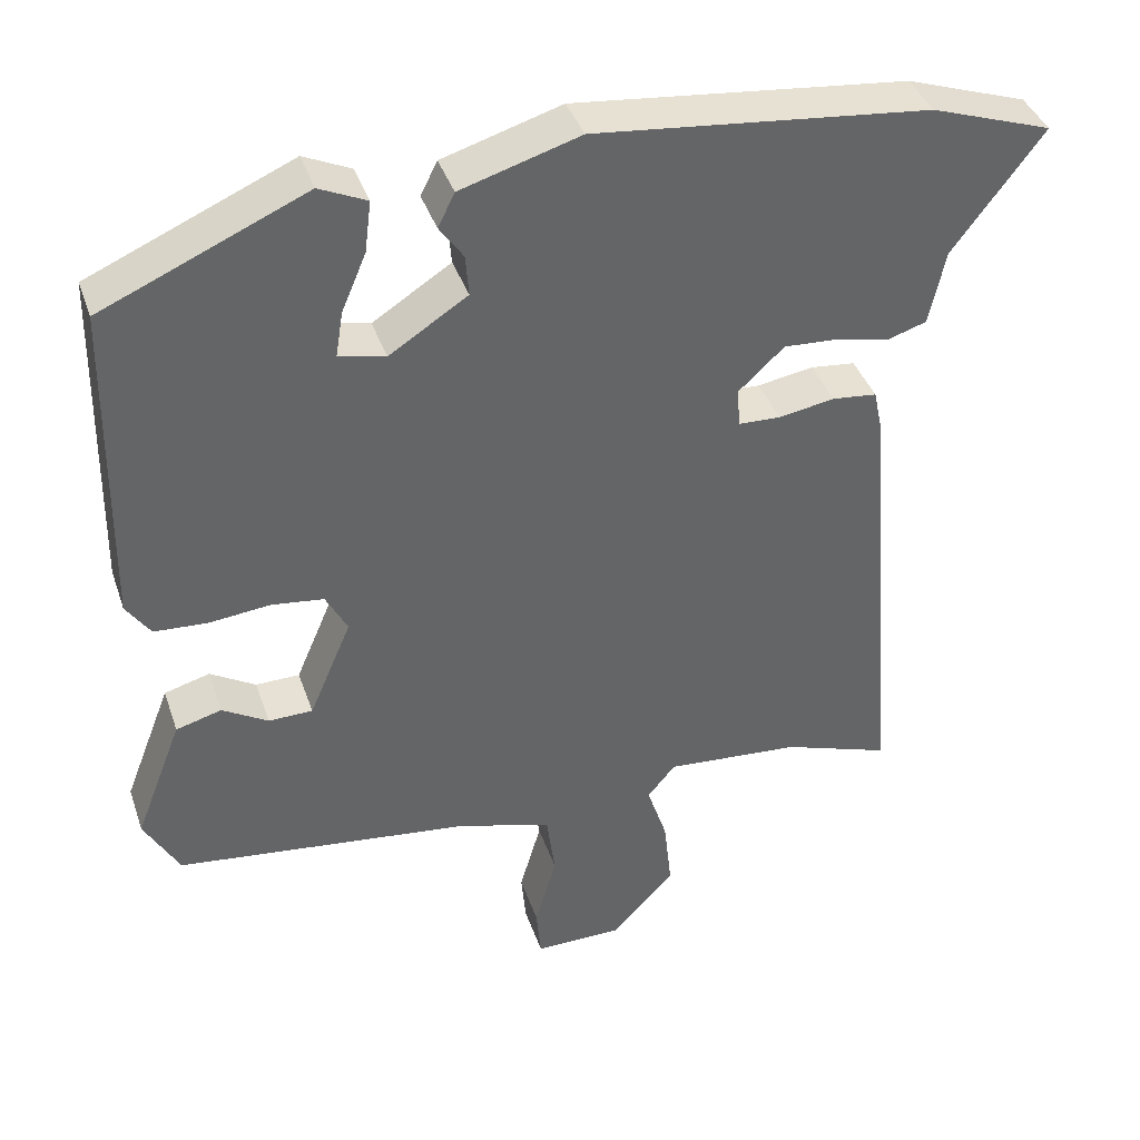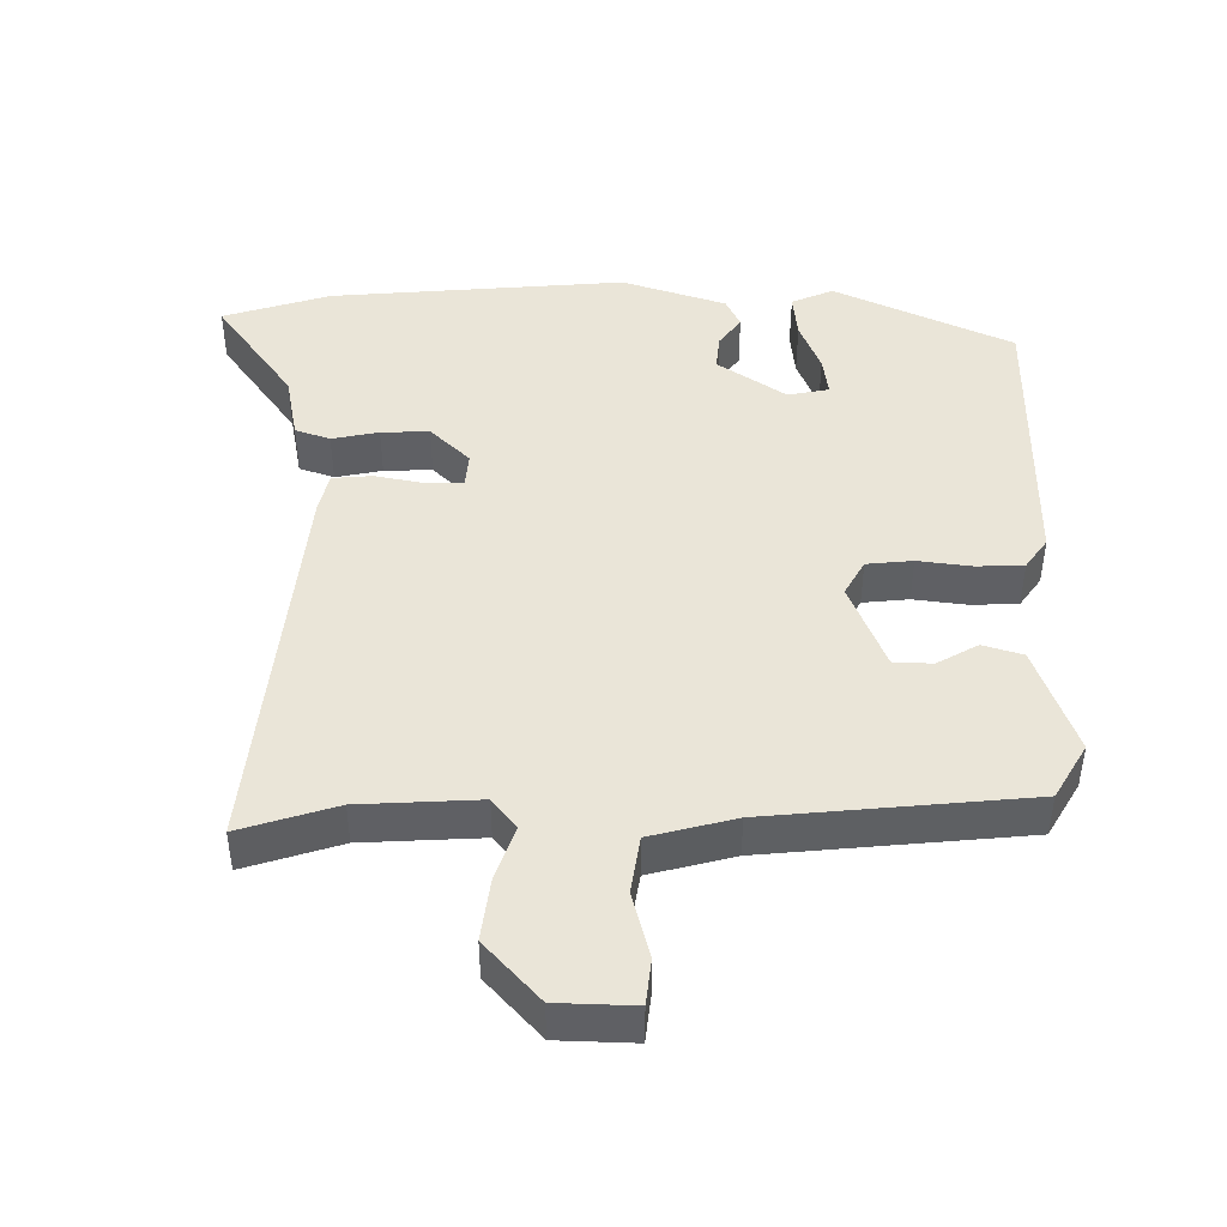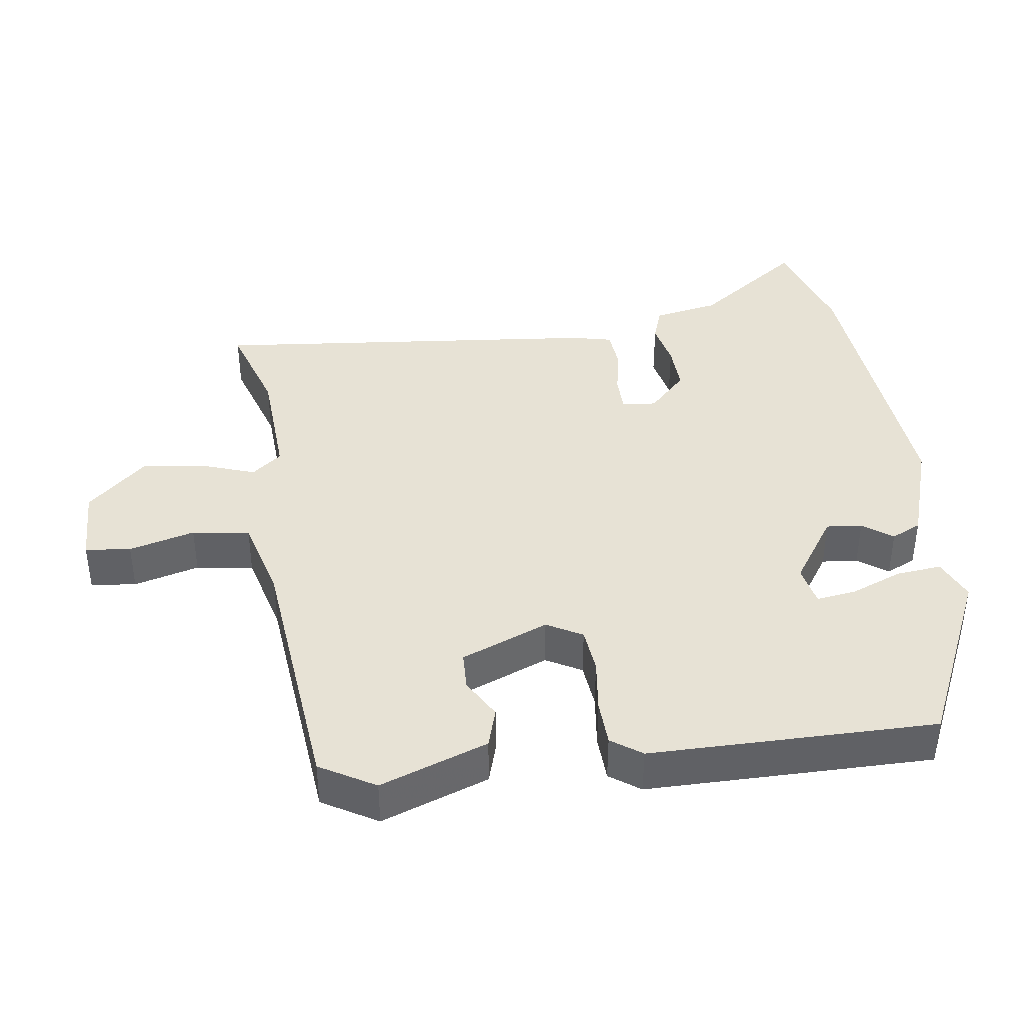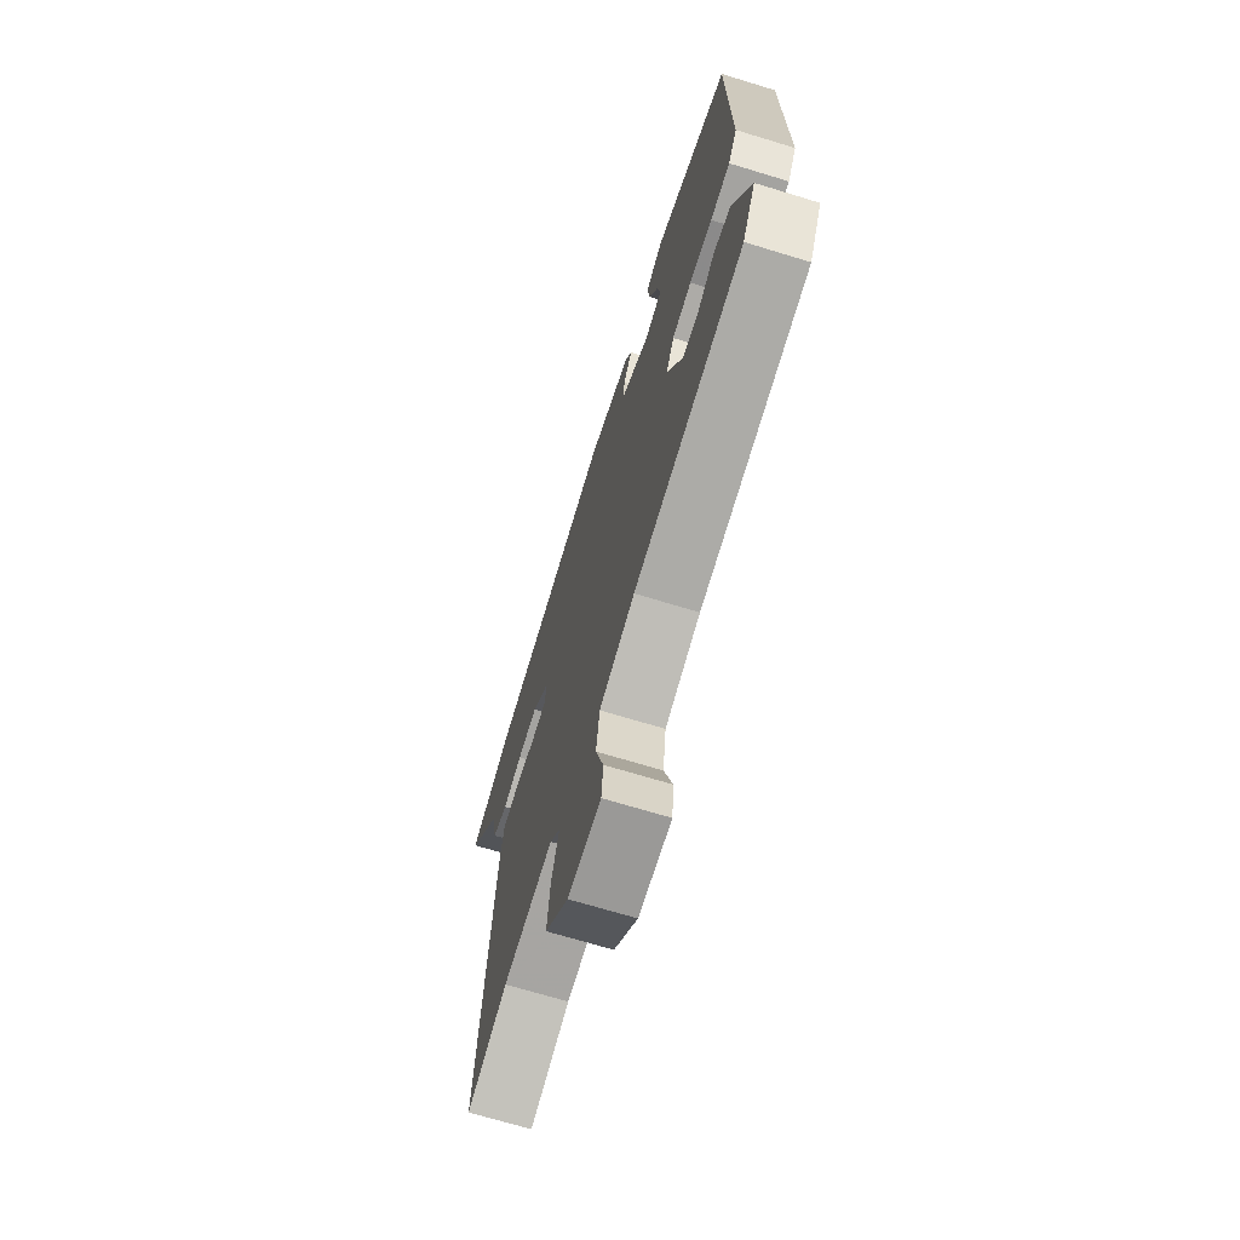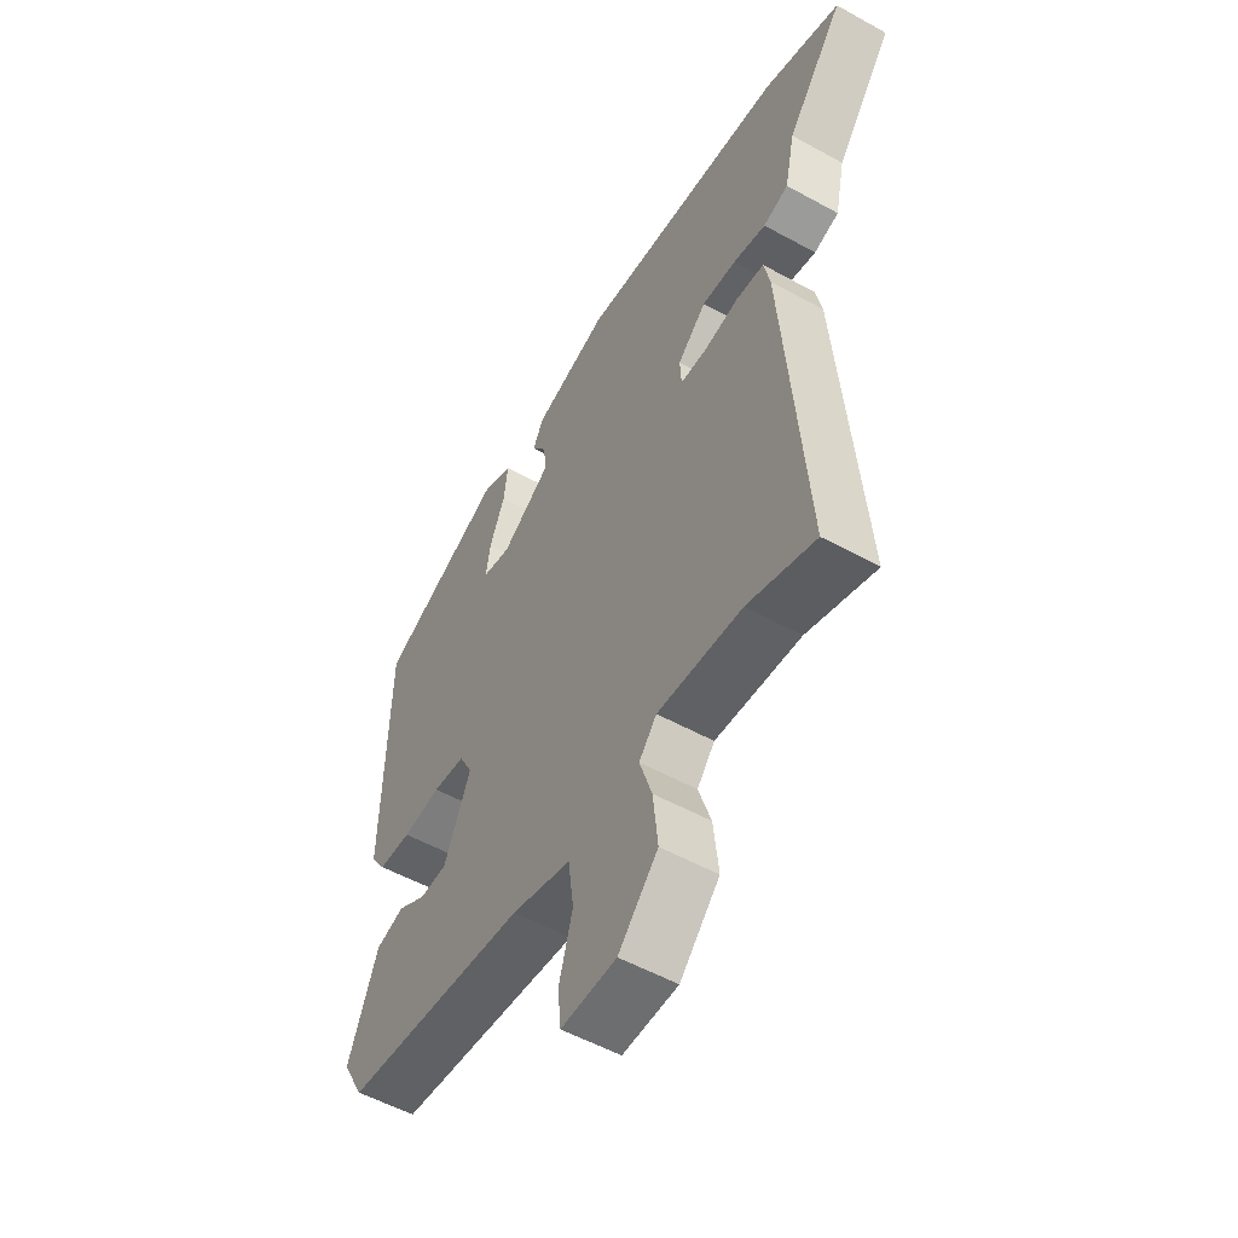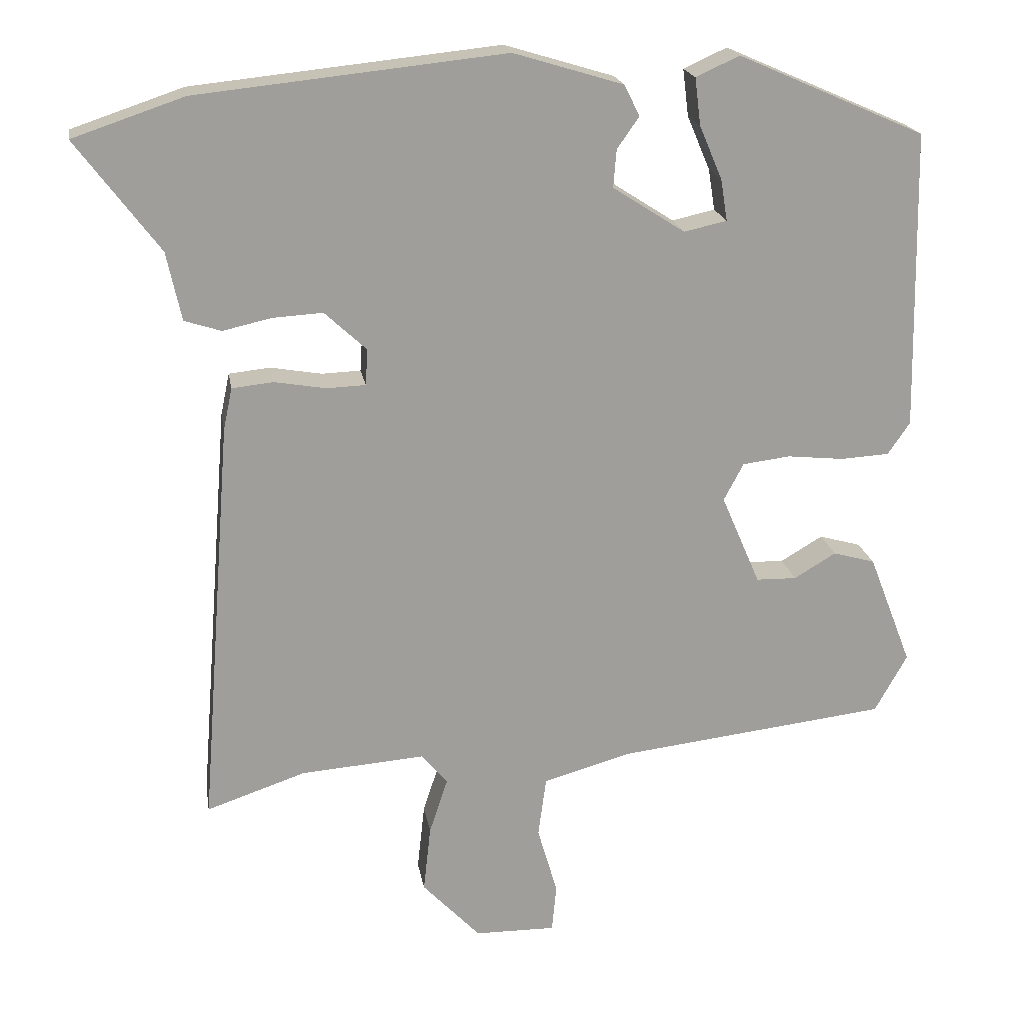
<metadata>
{"format":"obj","ext":"obj","renderer":"f3d","projection":"perspective","resolution":1024,"background":"white","views":[{"elev":39.5,"azim":-18.1,"up":"+Z"},{"elev":45.1,"azim":-178.3,"up":"+Y"},{"elev":40.1,"azim":-96.7,"up":"+Y"},{"elev":-69.5,"azim":-107.0,"up":"+Z"},{"elev":-53.8,"azim":59.5,"up":"+Z"},{"elev":19.6,"azim":170.7,"up":"+Z"}]}
</metadata>
<code>
v -0.491 0.07 0.427
v -0.237 0.07 0.538
v -0.178 0.07 0.511
v -0.186 0.07 0.447
v -0.217 0.07 0.374
v -0.226 0.07 0.318
v -0.168 0.07 0.305
v -0.07 0.07 0.368
v -0.074 0.07 0.419
v -0.104 0.07 0.462
v -0.083 0.07 0.504
v 0.066 0.07 0.549
v 0.484 0.07 0.505
v 0.635 0.07 0.454
v 0.522 0.07 0.304
v 0.502 0.07 0.211
v 0.452 0.07 0.195
v 0.386 0.07 0.21
v 0.318 0.07 0.214
v 0.261 0.07 0.161
v 0.264 0.07 0.112
v 0.317 0.07 0.11
v 0.387 0.07 0.122
v 0.443 0.07 0.116
v 0.455 0.07 0.059
v 0.499 0.07 -0.5
v 0.364 0.07 -0.454
v 0.195 0.07 -0.441
v 0.16 0.07 -0.483
v 0.185 0.07 -0.559
v 0.195 0.07 -0.65
v 0.116 0.07 -0.733
v 0.006 0.07 -0.734
v 0 0.07 -0.669
v 0.027 0.07 -0.576
v 0.016 0.07 -0.494
v -0.103 0.07 -0.46
v -0.471 0.07 -0.416
v -0.515 0.07 -0.337
v -0.456 0.07 -0.185
v -0.399 0.07 -0.169
v -0.342 0.07 -0.203
v -0.287 0.07 -0.202
v -0.234 0.07 -0.079
v -0.261 0.07 -0.028
v -0.326 0.07 -0.02
v -0.403 0.07 -0.028
v -0.469 0.07 -0.024
v -0.499 0.07 0.02
v -0.491 0 0.427
v -0.237 0 0.538
v -0.178 0 0.511
v -0.186 0 0.447
v -0.217 0 0.374
v -0.226 0 0.318
v -0.168 0 0.305
v -0.07 0 0.368
v -0.074 0 0.419
v -0.104 0 0.462
v -0.083 0 0.504
v 0.066 0 0.549
v 0.484 0 0.505
v 0.635 0 0.454
v 0.522 0 0.304
v 0.502 0 0.211
v 0.452 0 0.195
v 0.386 0 0.21
v 0.318 0 0.214
v 0.261 0 0.161
v 0.264 0 0.112
v 0.317 0 0.11
v 0.387 0 0.122
v 0.443 0 0.116
v 0.455 0 0.059
v 0.499 0 -0.5
v 0.364 0 -0.454
v 0.195 0 -0.441
v 0.16 0 -0.483
v 0.185 0 -0.559
v 0.195 0 -0.65
v 0.116 0 -0.733
v 0.006 0 -0.734
v 0 0 -0.669
v 0.027 0 -0.576
v 0.016 0 -0.494
v -0.103 0 -0.46
v -0.471 0 -0.416
v -0.515 0 -0.337
v -0.456 0 -0.185
v -0.399 0 -0.169
v -0.342 0 -0.203
v -0.287 0 -0.202
v -0.234 0 -0.079
v -0.261 0 -0.028
v -0.326 0 -0.02
v -0.403 0 -0.028
v -0.469 0 -0.024
v -0.499 0 0.02
f 49 1 2
f 48 49 2
f 47 48 2
f 46 47 2
f 45 46 2
f 44 45 2
f 40 41 42
f 39 40 42
f 38 39 42
f 37 38 42
f 36 37 42 43
f 33 34 35
f 32 33 35
f 31 32 35
f 30 31 35
f 29 30 35
f 28 29 35 36
f 25 26 27
f 24 25 27
f 23 24 27
f 22 23 27
f 21 22 27 28
f 36 43 44
f 28 36 44
f 21 28 44
f 20 21 44
f 15 16 17 18
f 15 18 19
f 14 15 19
f 13 14 19
f 12 13 19
f 11 12 19
f 10 11 19
f 9 10 19
f 2 3 4 5
f 2 5 6
f 44 2 6
f 20 44 6 7
f 8 9 19 20
f 7 8 20
f 51 50 98
f 51 98 97
f 51 97 96
f 51 96 95
f 51 95 94
f 51 94 93
f 91 90 89
f 91 89 88
f 91 88 87
f 91 87 86
f 92 91 86 85
f 84 83 82
f 84 82 81
f 84 81 80
f 84 80 79
f 84 79 78
f 85 84 78 77
f 76 75 74
f 76 74 73
f 76 73 72
f 76 72 71
f 77 76 71 70
f 93 92 85
f 93 85 77
f 93 77 70
f 93 70 69
f 67 66 65 64
f 68 67 64
f 68 64 63
f 68 63 62
f 68 62 61
f 68 61 60
f 68 60 59
f 68 59 58
f 54 53 52 51
f 55 54 51
f 55 51 93
f 56 55 93 69
f 69 68 58 57
f 69 57 56
f 1 50 51 2
f 2 51 52 3
f 3 52 53 4
f 4 53 54 5
f 5 54 55 6
f 6 55 56 7
f 7 56 57 8
f 8 57 58 9
f 9 58 59 10
f 10 59 60 11
f 11 60 61 12
f 12 61 62 13
f 13 62 63 14
f 14 63 64 15
f 15 64 65 16
f 16 65 66 17
f 17 66 67 18
f 18 67 68 19
f 19 68 69 20
f 20 69 70 21
f 21 70 71 22
f 22 71 72 23
f 23 72 73 24
f 24 73 74 25
f 25 74 75 26
f 26 75 76 27
f 27 76 77 28
f 28 77 78 29
f 29 78 79 30
f 30 79 80 31
f 31 80 81 32
f 32 81 82 33
f 33 82 83 34
f 34 83 84 35
f 35 84 85 36
f 36 85 86 37
f 37 86 87 38
f 38 87 88 39
f 39 88 89 40
f 40 89 90 41
f 41 90 91 42
f 42 91 92 43
f 43 92 93 44
f 44 93 94 45
f 45 94 95 46
f 46 95 96 47
f 47 96 97 48
f 48 97 98 49
f 49 98 50 1

</code>
